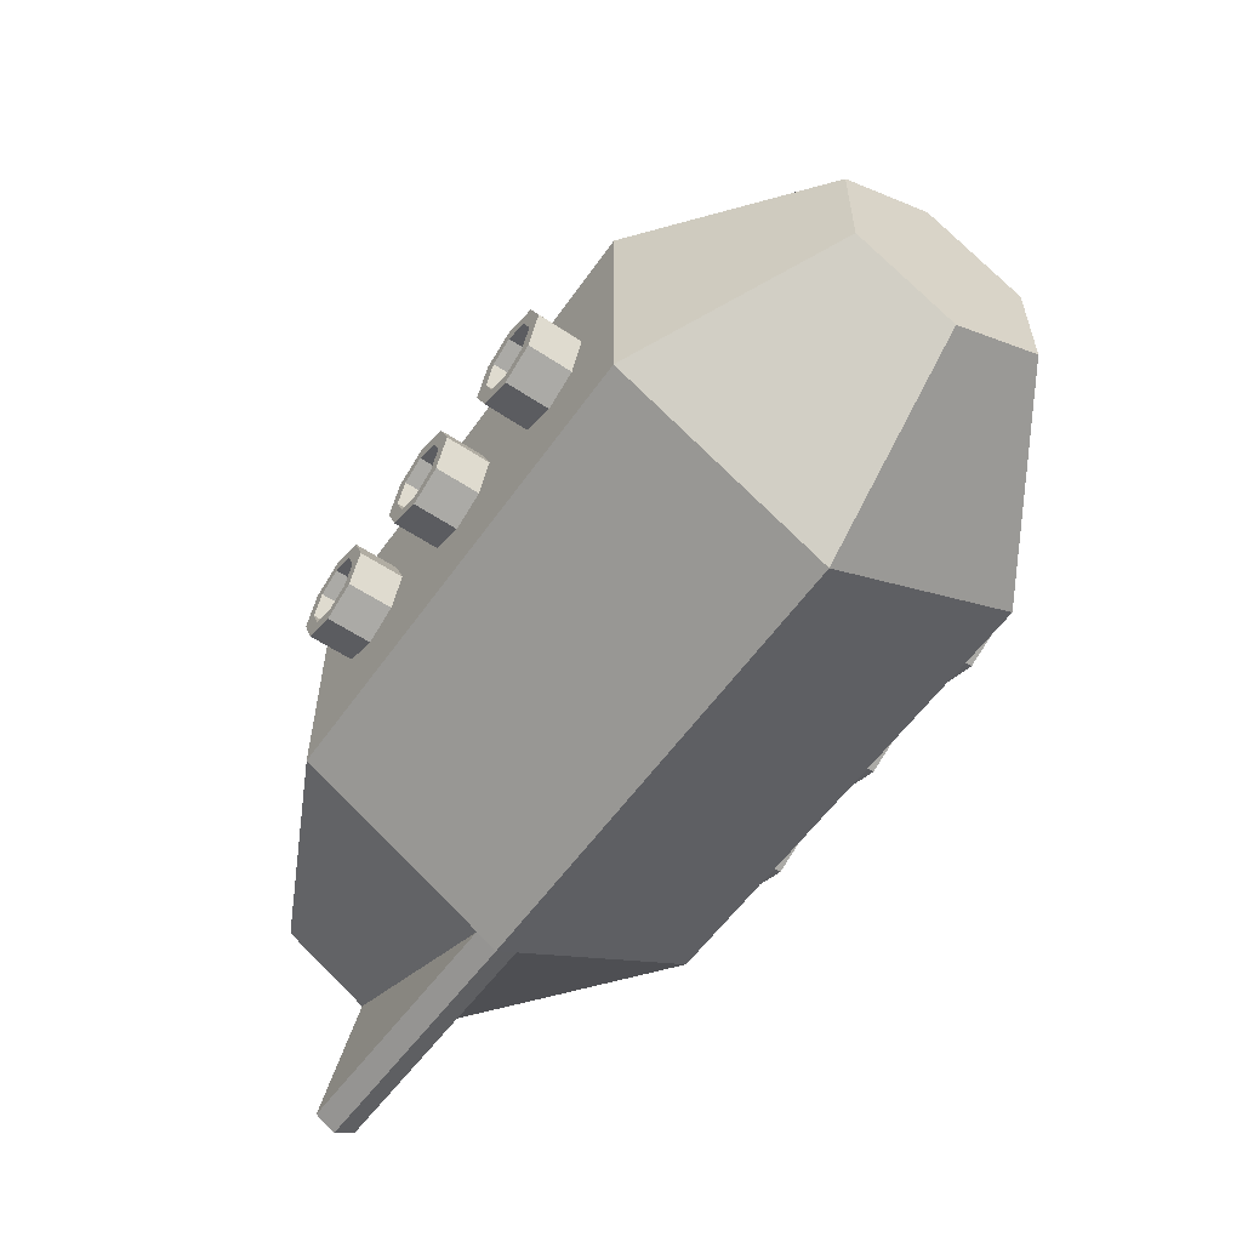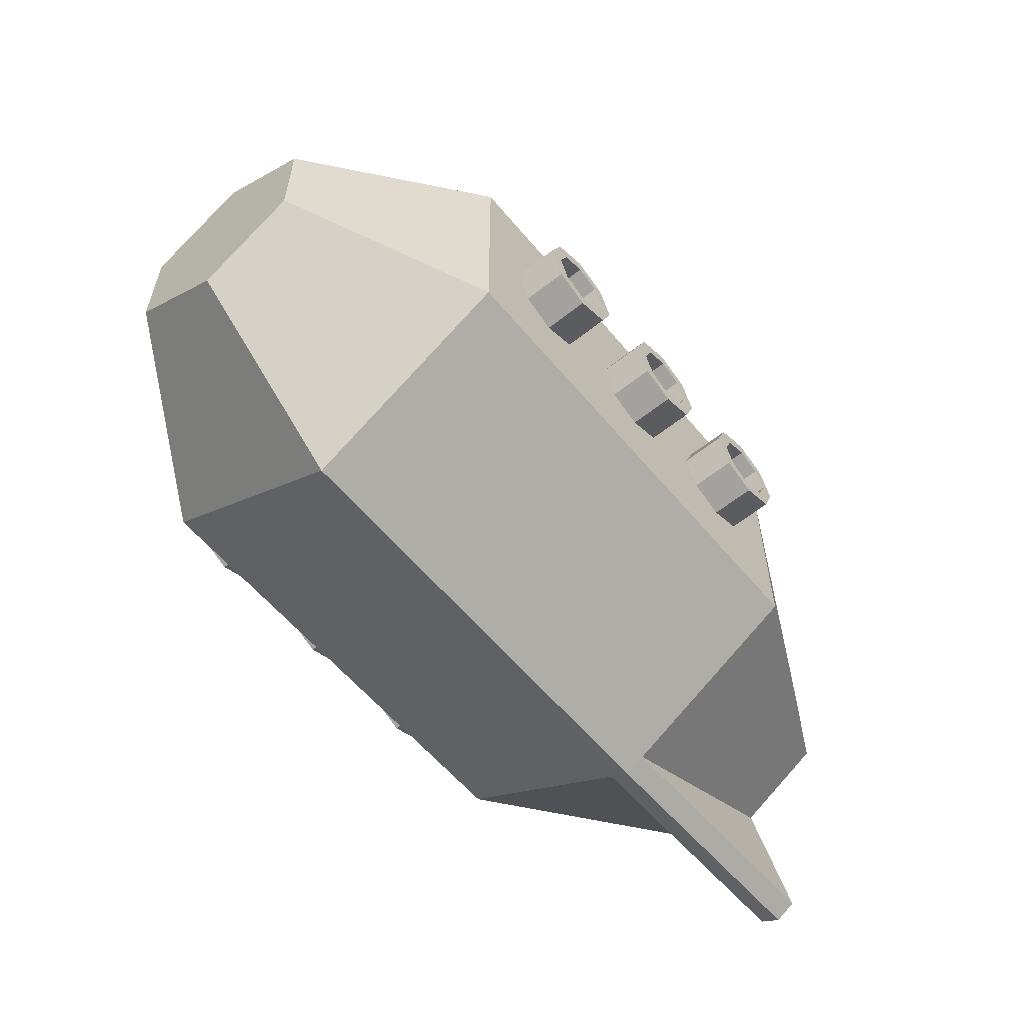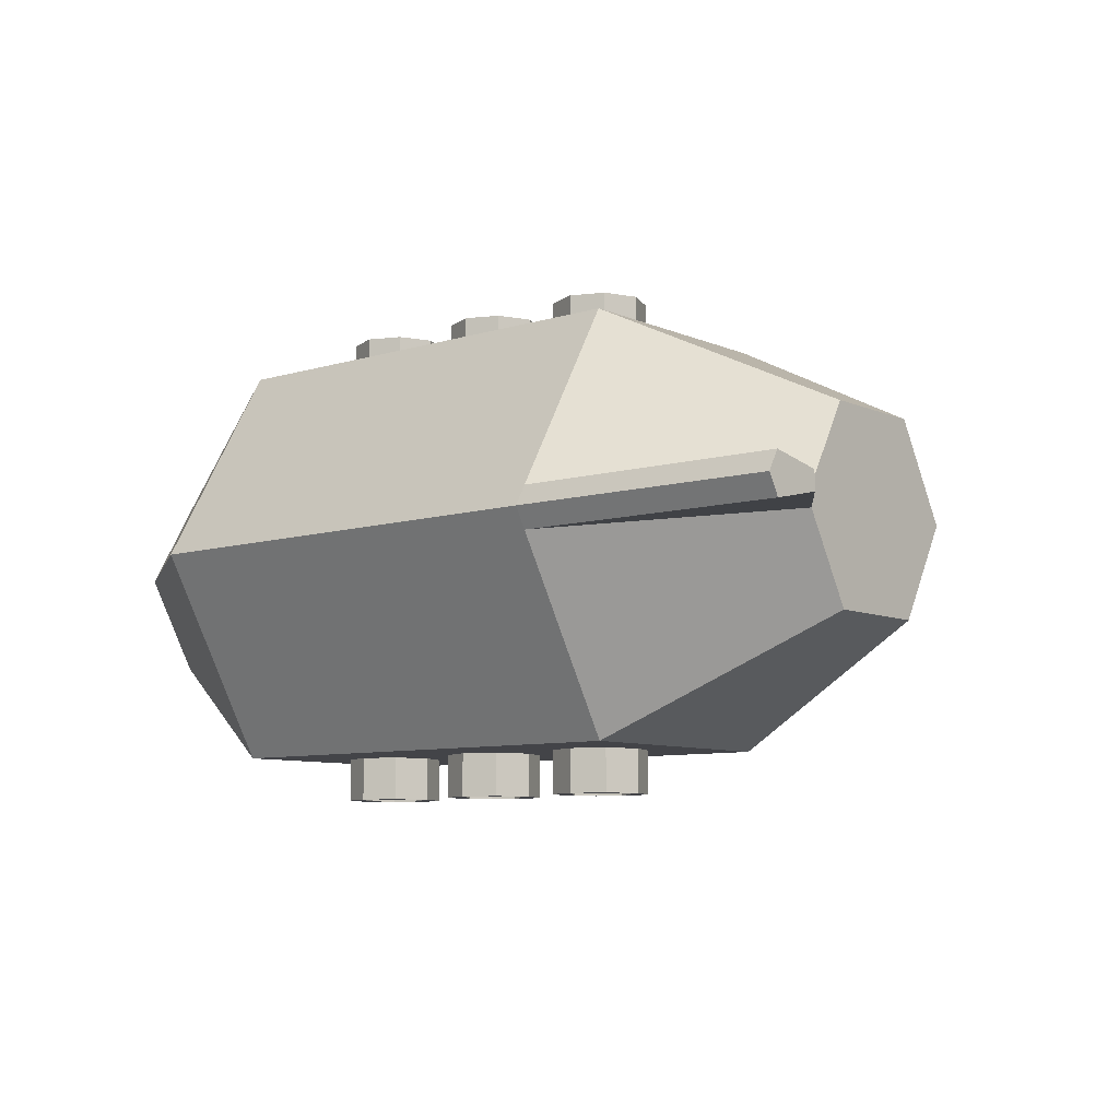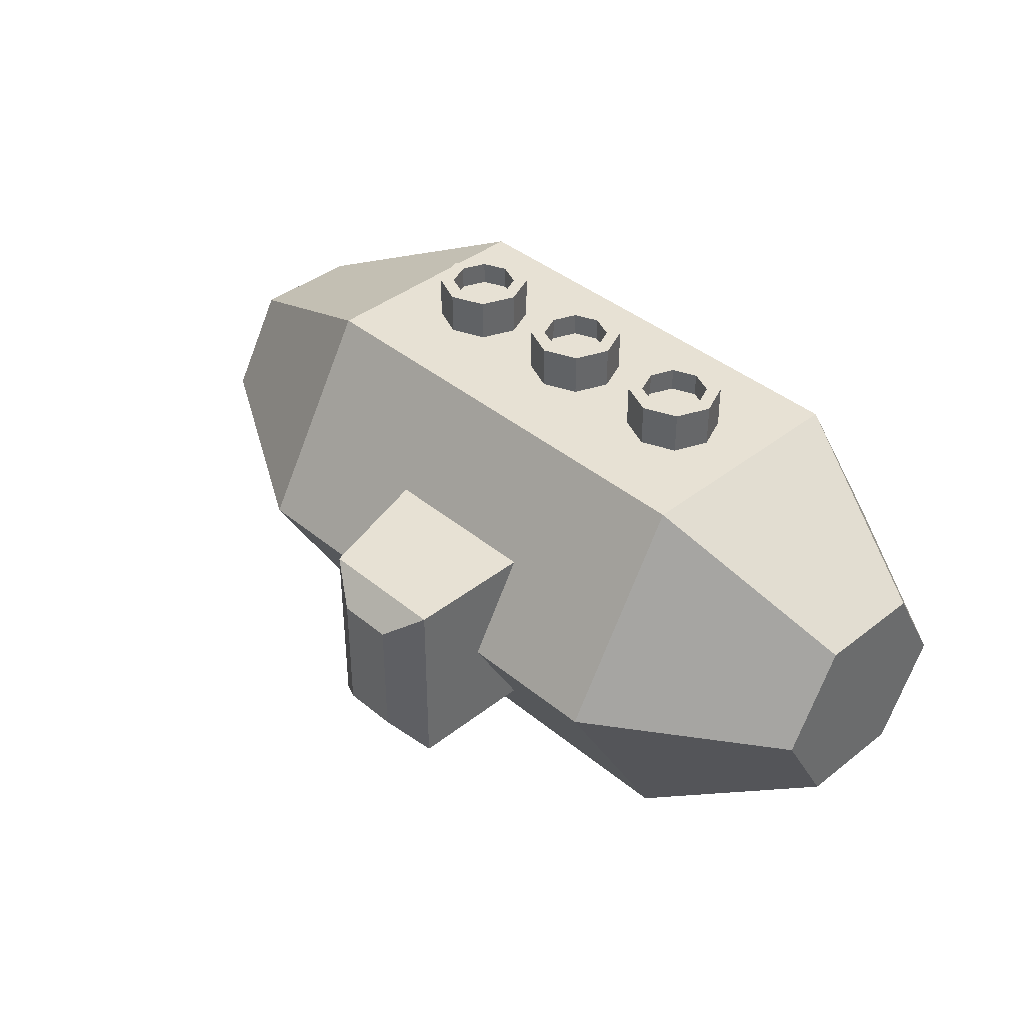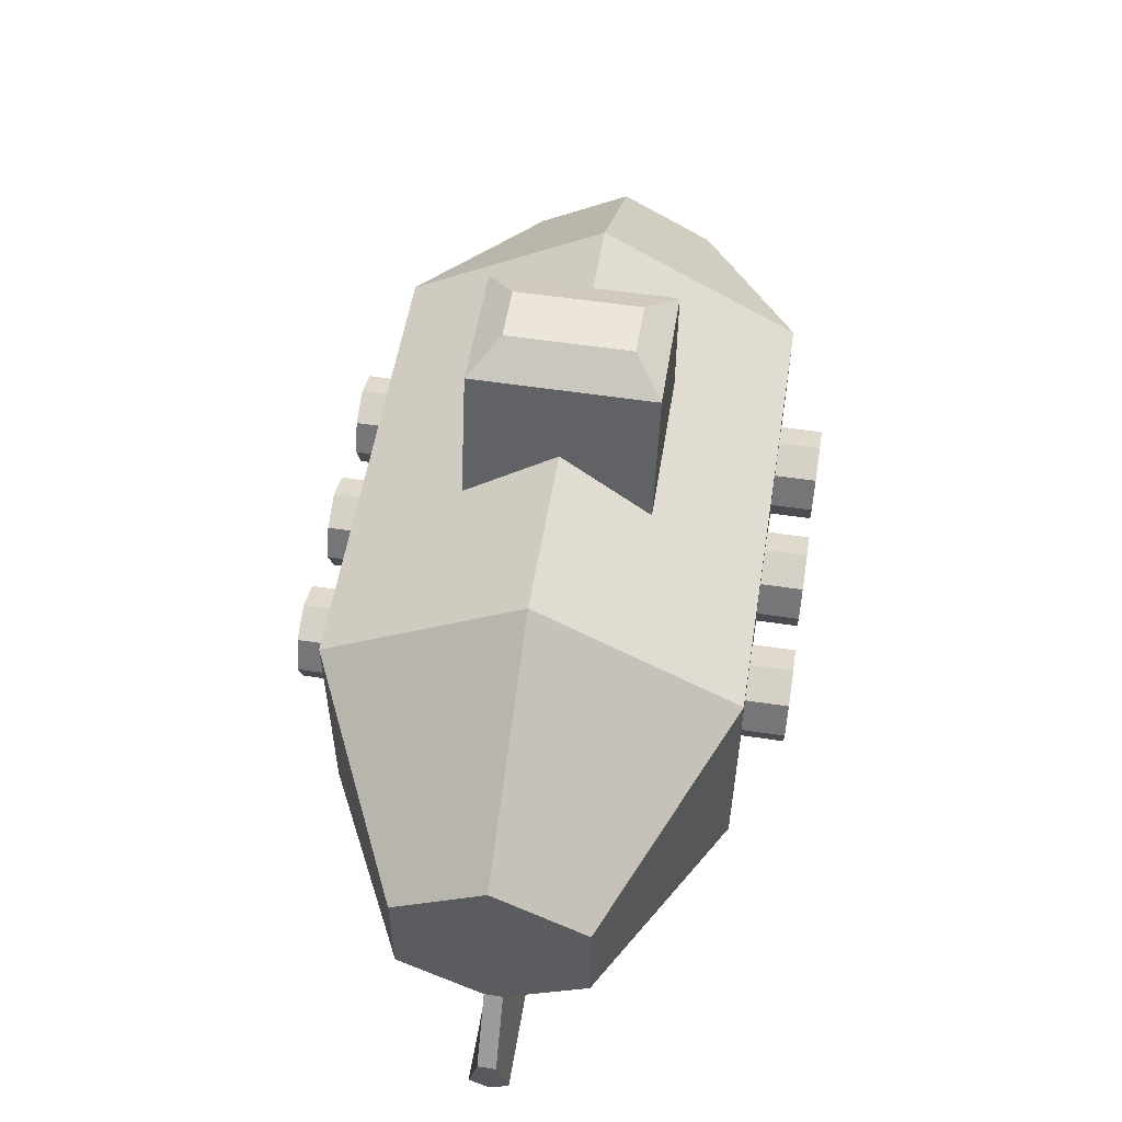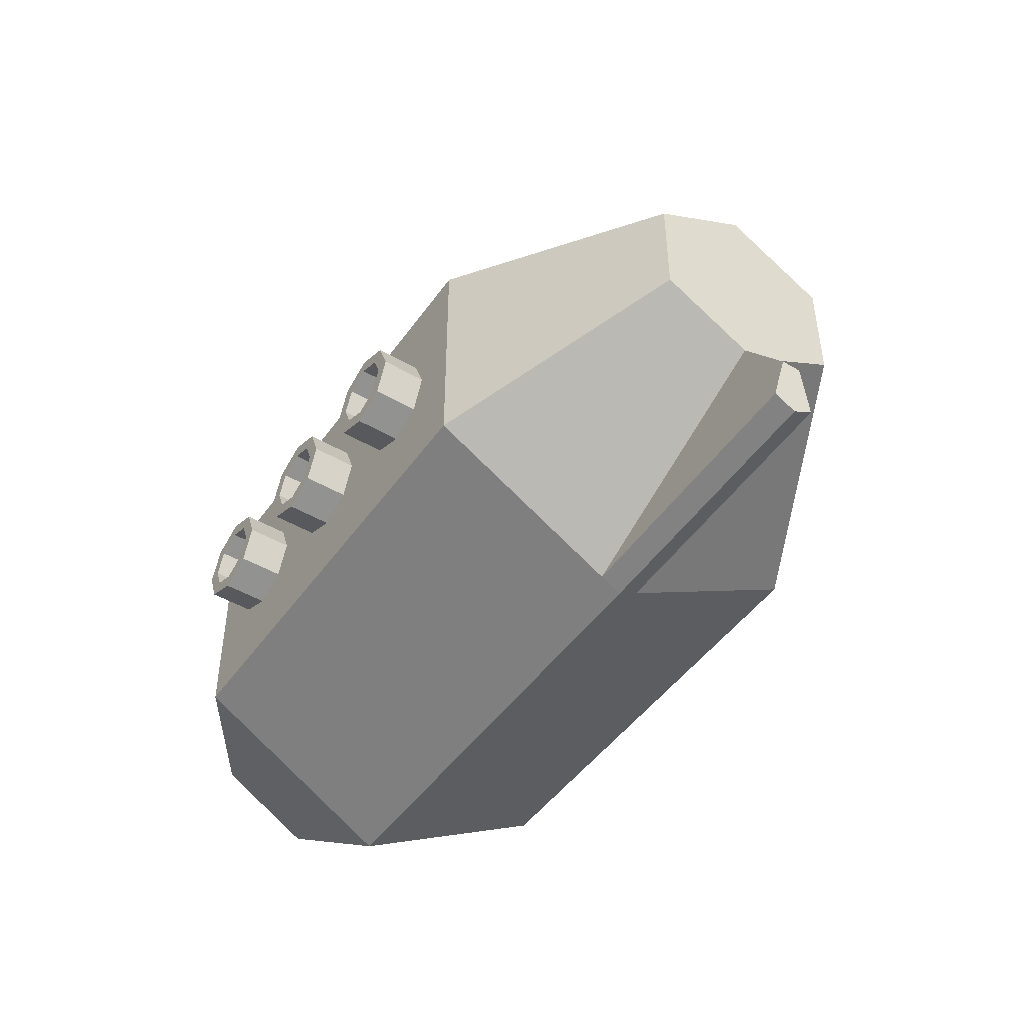
<metadata>
{"format":"obj","ext":"obj","renderer":"f3d","projection":"perspective","resolution":1024,"background":"white","views":[{"elev":-57.1,"azim":-124.8,"up":"+Y"},{"elev":-58.7,"azim":-50.5,"up":"+Y"},{"elev":-8.2,"azim":40.1,"up":"+Z"},{"elev":39.6,"azim":-134.3,"up":"+Z"},{"elev":54.6,"azim":99.1,"up":"+Y"},{"elev":-47.0,"azim":56.5,"up":"+Y"}]}
</metadata>
<code>
o cylinder3_copy5
v -0.4 6.043e-17 -1.05
v -0.4586 0.1414 -1.05
v -0.6 0.2 -1.05
v -0.7414 0.1414 -1.05
v -0.8 8.493e-17 -1.05
v -0.7414 -0.1414 -1.05
v -0.6 -0.2 -1.05
v -0.4586 -0.1414 -1.05
v -0.4 -8.541e-17 1.05
v -0.4586 0.1414 1.05
v -0.6 0.2 1.05
v -0.7414 0.1414 1.05
v -0.8 -6.092e-17 1.05
v -0.7414 -0.1414 1.05
v -0.6 -0.2 1.05
v -0.4586 -0.1414 1.05
v -0.501 0.09899 -1.05
v -0.46 6.584e-17 -1.05
v -0.501 -0.09899 -1.05
v -0.6 -0.14 -1.05
v -0.699 -0.09899 -1.05
v -0.74 7.771e-17 -1.05
v -0.699 0.09899 -1.05
v -0.6 0.14 -1.05
v -0.46 -8.181e-17 1.05
v -0.501 0.09899 1.05
v -0.6 0.14 1.05
v -0.699 0.09899 1.05
v -0.74 -6.993e-17 1.05
v -0.699 -0.09899 1.05
v -0.6 -0.14 1.05
v -0.501 -0.09899 1.05
v -0.46 -8.181e-17 0.95
v -0.501 0.09899 0.95
v -0.6 0.14 0.95
v -0.699 0.09899 0.95
v -0.74 -6.993e-17 0.95
v -0.699 -0.09899 0.95
v -0.6 -0.14 0.95
v -0.501 -0.09899 0.95
v -0.501 0.09899 -0.95
v -0.46 6.584e-17 -0.95
v -0.501 -0.09899 -0.95
v -0.6 -0.14 -0.95
v -0.699 -0.09899 -0.95
v -0.74 7.771e-17 -0.95
v -0.699 0.09899 -0.95
v -0.6 0.14 -0.95
g cylinder3_copy5_default
f 2 10 9 1
f 2 17 24 3
f 5 13 12 4
f 5 22 21 6
f 7 20 19 8
f 12 28 27 11
f 15 31 30 14
f 18 42 41 17
f 21 45 44 20
f 23 47 46 22
f 25 33 40 32
f 27 35 34 26
f 29 37 36 28
f 1 9 16 8
f 1 18 17 2
f 4 12 11 3
f 4 23 22 5
f 6 14 13 5
f 6 21 20 7
f 11 27 26 10
f 13 29 28 12
f 16 32 31 15
f 26 34 33 25
f 28 36 35 27
f 31 39 38 30
f 42 43 44 45 46 47 48 41
f 3 11 10 2
f 3 24 23 4
f 7 15 14 6
f 8 19 18 1
f 9 25 32 16
f 14 30 29 13
f 17 41 48 24
f 20 44 43 19
f 22 46 45 21
f 32 40 39 31
f 8 16 15 7
f 10 26 25 9
f 19 43 42 18
f 24 48 47 23
f 30 38 37 29
f 34 35 36 37 38 39 40 33
o cylinder3_copy4
v 0.8 6.043e-17 -1.05
v 0.7414 0.1414 -1.05
v 0.6 0.2 -1.05
v 0.4586 0.1414 -1.05
v 0.4 8.493e-17 -1.05
v 0.4586 -0.1414 -1.05
v 0.6 -0.2 -1.05
v 0.7414 -0.1414 -1.05
v 0.8 -8.541e-17 1.05
v 0.7414 0.1414 1.05
v 0.6 0.2 1.05
v 0.4586 0.1414 1.05
v 0.4 -6.092e-17 1.05
v 0.4586 -0.1414 1.05
v 0.6 -0.2 1.05
v 0.7414 -0.1414 1.05
v 0.699 0.09899 -1.05
v 0.74 6.584e-17 -1.05
v 0.699 -0.09899 -1.05
v 0.6 -0.14 -1.05
v 0.501 -0.09899 -1.05
v 0.46 7.771e-17 -1.05
v 0.501 0.09899 -1.05
v 0.6 0.14 -1.05
v 0.74 -8.181e-17 1.05
v 0.699 0.09899 1.05
v 0.6 0.14 1.05
v 0.501 0.09899 1.05
v 0.46 -6.993e-17 1.05
v 0.501 -0.09899 1.05
v 0.6 -0.14 1.05
v 0.699 -0.09899 1.05
v 0.74 -8.181e-17 0.95
v 0.699 0.09899 0.95
v 0.6 0.14 0.95
v 0.501 0.09899 0.95
v 0.46 -6.993e-17 0.95
v 0.501 -0.09899 0.95
v 0.6 -0.14 0.95
v 0.699 -0.09899 0.95
v 0.699 0.09899 -0.95
v 0.74 6.584e-17 -0.95
v 0.699 -0.09899 -0.95
v 0.6 -0.14 -0.95
v 0.501 -0.09899 -0.95
v 0.46 7.771e-17 -0.95
v 0.501 0.09899 -0.95
v 0.6 0.14 -0.95
g cylinder3_copy4_default
f 50 58 57 49
f 50 65 72 51
f 53 61 60 52
f 53 70 69 54
f 55 68 67 56
f 60 76 75 59
f 63 79 78 62
f 66 90 89 65
f 69 93 92 68
f 71 95 94 70
f 73 81 88 80
f 75 83 82 74
f 77 85 84 76
f 49 57 64 56
f 49 66 65 50
f 52 60 59 51
f 52 71 70 53
f 54 62 61 53
f 54 69 68 55
f 59 75 74 58
f 61 77 76 60
f 64 80 79 63
f 74 82 81 73
f 76 84 83 75
f 79 87 86 78
f 90 91 92 93 94 95 96 89
f 51 59 58 50
f 51 72 71 52
f 55 63 62 54
f 56 67 66 49
f 57 73 80 64
f 62 78 77 61
f 65 89 96 72
f 68 92 91 67
f 70 94 93 69
f 80 88 87 79
f 56 64 63 55
f 58 74 73 57
f 67 91 90 66
f 72 96 95 71
f 78 86 85 77
f 82 83 84 85 86 87 88 81
o cylinder3
v 0.2 6.043e-17 -1.05
v 0.1414 0.1414 -1.05
v -3.216e-17 0.2 -1.05
v -0.1414 0.1414 -1.05
v -0.2 8.493e-17 -1.05
v -0.1414 -0.1414 -1.05
v -8.115e-17 -0.2 -1.05
v 0.1414 -0.1414 -1.05
v 0.2 -8.541e-17 1.05
v 0.1414 0.1414 1.05
v -3.216e-17 0.2 1.05
v -0.1414 0.1414 1.05
v -0.2 -6.092e-17 1.05
v -0.1414 -0.1414 1.05
v -8.115e-17 -0.2 1.05
v 0.1414 -0.1414 1.05
v 0.09899 0.09899 -1.05
v 0.14 6.584e-17 -1.05
v 0.09899 -0.09899 -1.05
v -6.853e-17 -0.14 -1.05
v -0.09899 -0.09899 -1.05
v -0.14 7.771e-17 -1.05
v -0.09899 0.09899 -1.05
v -3.396e-17 0.14 -1.05
v 0.14 -8.181e-17 1.05
v 0.09899 0.09899 1.05
v -4.118e-17 0.14 1.05
v -0.09899 0.09899 1.05
v -0.14 -6.993e-17 1.05
v -0.09899 -0.09899 1.05
v -7.574e-17 -0.14 1.05
v 0.09899 -0.09899 1.05
v 0.14 -8.181e-17 0.95
v 0.09899 0.09899 0.95
v -9.124e-17 0.14 0.95
v -0.09899 0.09899 0.95
v -0.14 -6.993e-17 0.95
v -0.09899 -0.09899 0.95
v -1.258e-16 -0.14 0.95
v 0.09899 -0.09899 0.95
v 0.09899 0.09899 -0.95
v 0.14 6.584e-17 -0.95
v 0.09899 -0.09899 -0.95
v -6.853e-17 -0.14 -0.95
v -0.09899 -0.09899 -0.95
v -0.14 7.771e-17 -0.95
v -0.09899 0.09899 -0.95
v -3.396e-17 0.14 -0.95
g cylinder3_default
f 98 106 105 97
f 98 113 120 99
f 101 109 108 100
f 101 118 117 102
f 103 116 115 104
f 108 124 123 107
f 111 127 126 110
f 114 138 137 113
f 117 141 140 116
f 119 143 142 118
f 121 129 136 128
f 123 131 130 122
f 125 133 132 124
f 97 105 112 104
f 97 114 113 98
f 100 108 107 99
f 100 119 118 101
f 102 110 109 101
f 102 117 116 103
f 107 123 122 106
f 109 125 124 108
f 112 128 127 111
f 122 130 129 121
f 124 132 131 123
f 127 135 134 126
f 138 139 140 141 142 143 144 137
f 99 107 106 98
f 99 120 119 100
f 103 111 110 102
f 104 115 114 97
f 105 121 128 112
f 110 126 125 109
f 113 137 144 120
f 116 140 139 115
f 118 142 141 117
f 128 136 135 127
f 104 112 111 103
f 106 122 121 105
f 115 139 138 114
f 120 144 143 119
f 126 134 133 125
f 130 131 132 133 134 135 136 129
o cube2
v -0.3942 0.5 0.3942
v -0.3942 1.308 0.3942
v 0.1607 1.308 0.3942
v 0.3942 0.5 0.3942
v -0.3942 0.5 -0.3942
v -0.3942 1.308 -0.3942
v 0.1607 1.308 -0.3942
v 0.3942 0.5 -0.3942
v -0.2343 1.409 0.2674
v 0.0008243 1.409 0.2674
v 0.0008243 1.409 -0.2674
v -0.2343 1.409 -0.2674
g cube2_default
f 145 148 147 146
f 146 153 156 150
f 150 151 152 149
f 151 155 154 147
f 146 150 149 145
f 147 154 153 146
f 148 152 151 147
f 150 156 155 151
f 145 149 152 148
f 154 155 156 153
o cylinder1
v -1 1 0
v -1 0.5 0.866
v -1 -0.5 0.866
v -1 -1 1.225e-16
v -1 -0.5 -0.866
v -1 0.5 -0.866
v 1 1 0
v 1 0.5 0.866
v 1 -0.5 0.866
v 1 -1 1.225e-16
v 1 -0.5 -0.866
v 1 0.5 -0.866
v -1.759 0.231 0.4001
v -1.759 0.462 1.207e-16
v -1.759 0.231 -0.4001
v -1.759 -0.231 -0.4001
v -1.759 -0.462 -1.548e-17
v -1.759 -0.231 0.4001
v 1.961 0.462 8.621e-17
v 1.961 0.231 0.4001
v 1.961 -0.231 0.4001
v 1.961 -0.231 -0.4001
v 1.961 0.231 -0.4001
v 1.961 -0.4389 -0.04001
v 1.961 -0.4389 0.04001
v 1 -0.95 -0.0866
v 1 -0.95 0.0866
v 2.162 -0.7182 0.04001
v 2.143 -0.9221 0.0866
v 2.143 -0.9721 1.225e-16
v 2.143 -0.9221 -0.0866
v 2.162 -0.7182 -0.04001
g cylinder1_default
f 159 165 164 158
f 162 168 167 161
f 164 176 175 163
f 170 171 172 173 174 169
f 180 182 167 178
f 181 184 188 180
f 182 187 186 166
f 183 181 177 165
f 158 164 163 157
f 158 169 174 159
f 160 166 183 165 159
f 160 173 172 161
f 162 171 170 157
f 163 175 179 168
f 165 177 176 164
f 185 186 187 188 184
f 157 163 168 162
f 157 170 169 158
f 159 174 173 160
f 161 167 182 166 160
f 161 172 171 162
f 168 179 178 167
f 180 188 187 182
f 183 185 184 181
f 166 186 185 183
f 176 177 181 180 178 179 175

</code>
